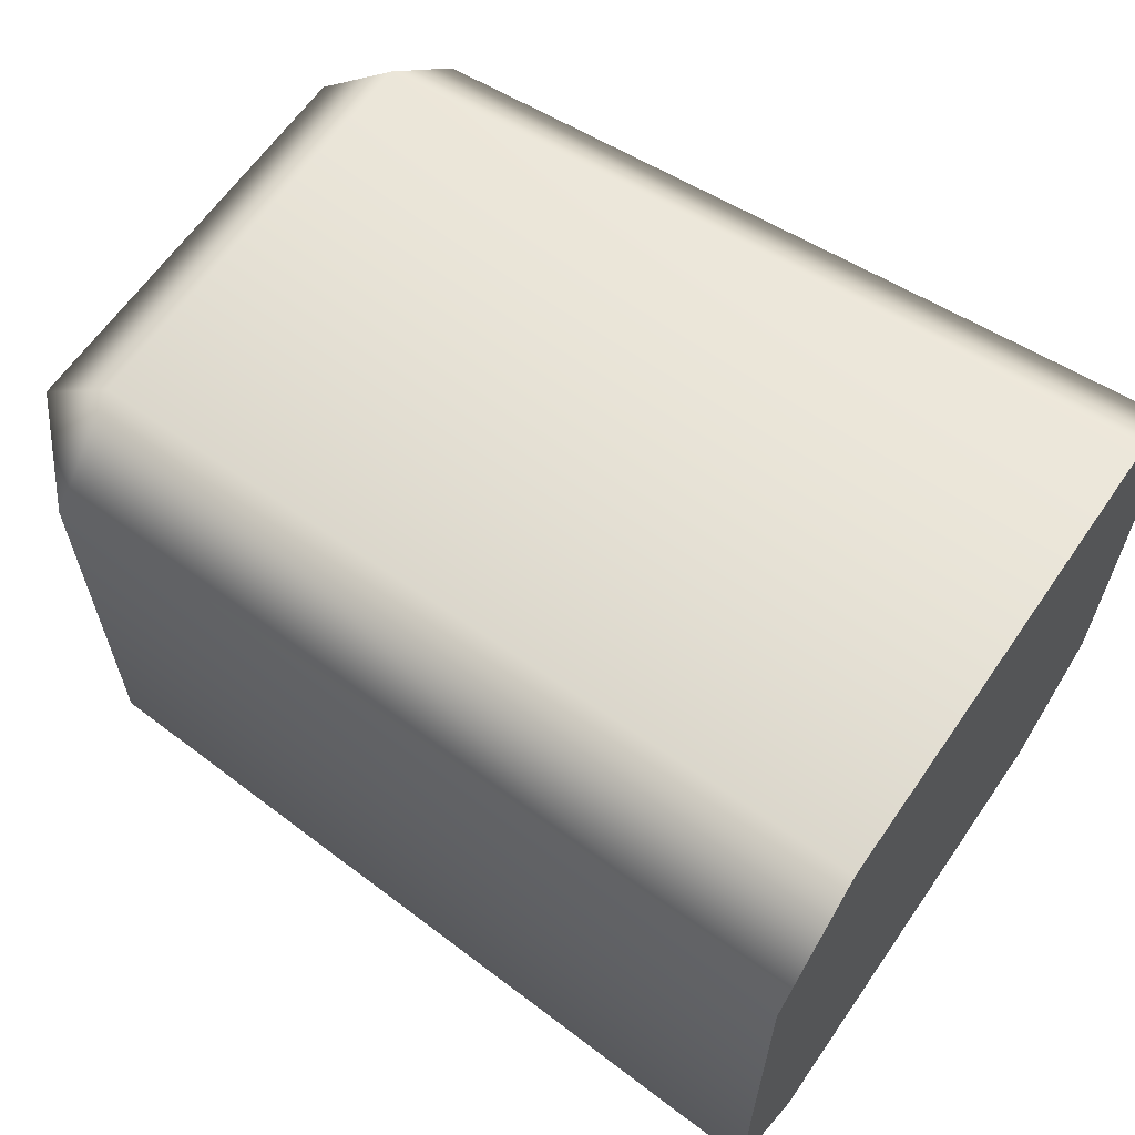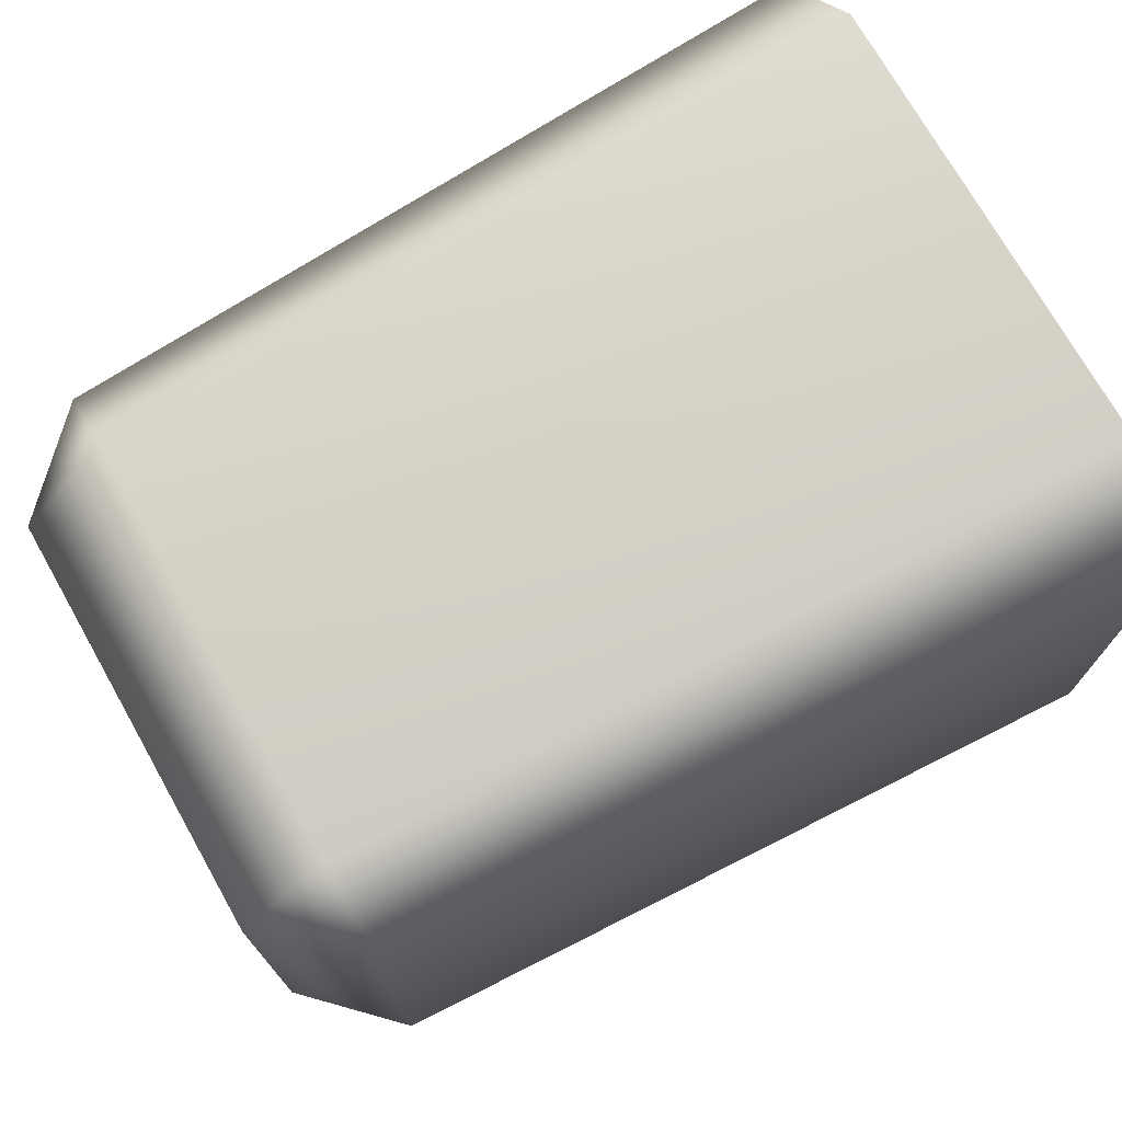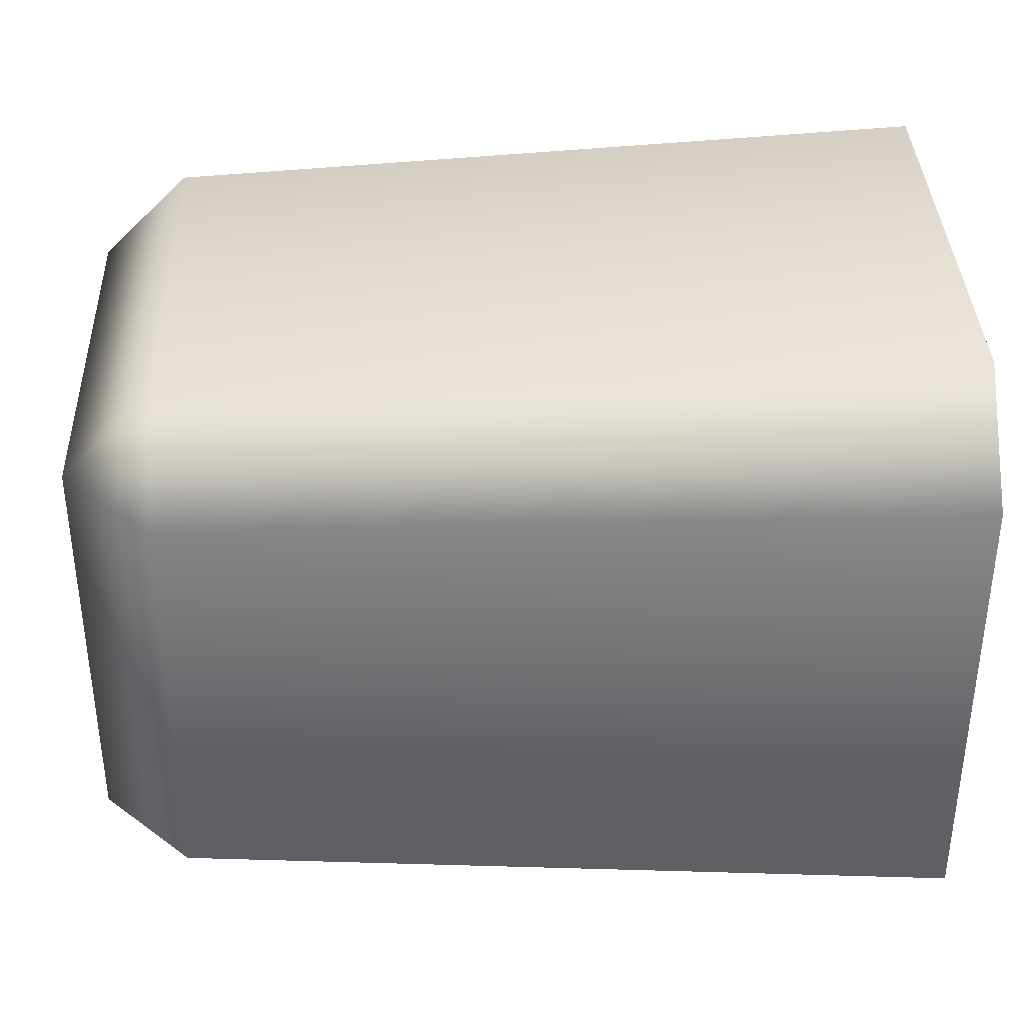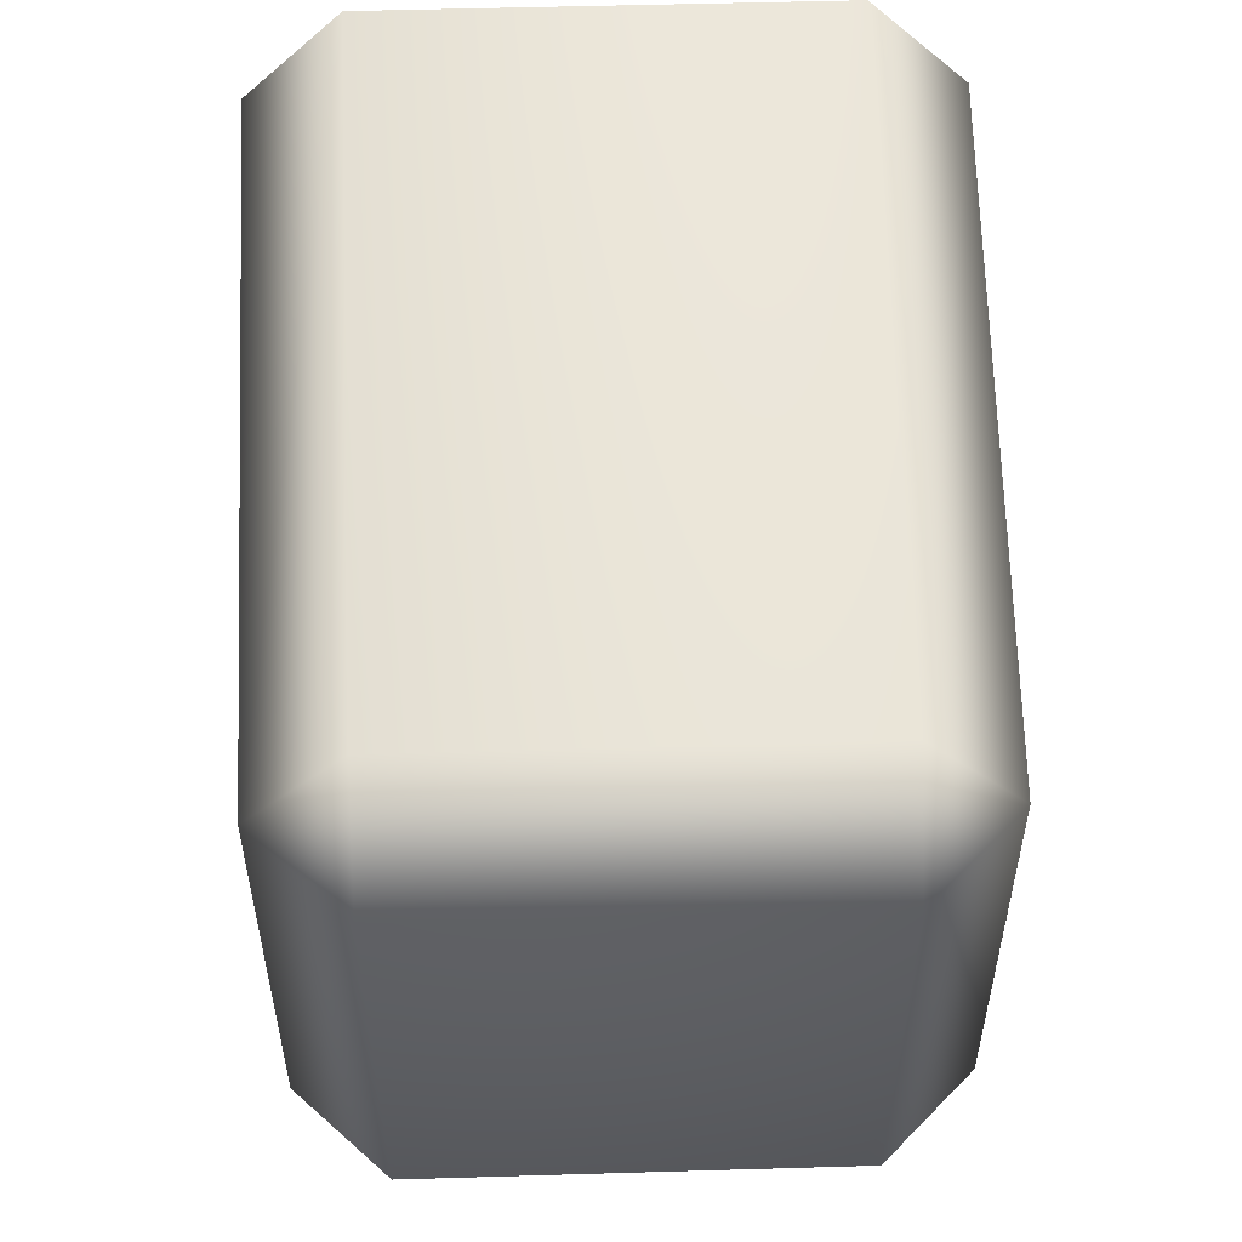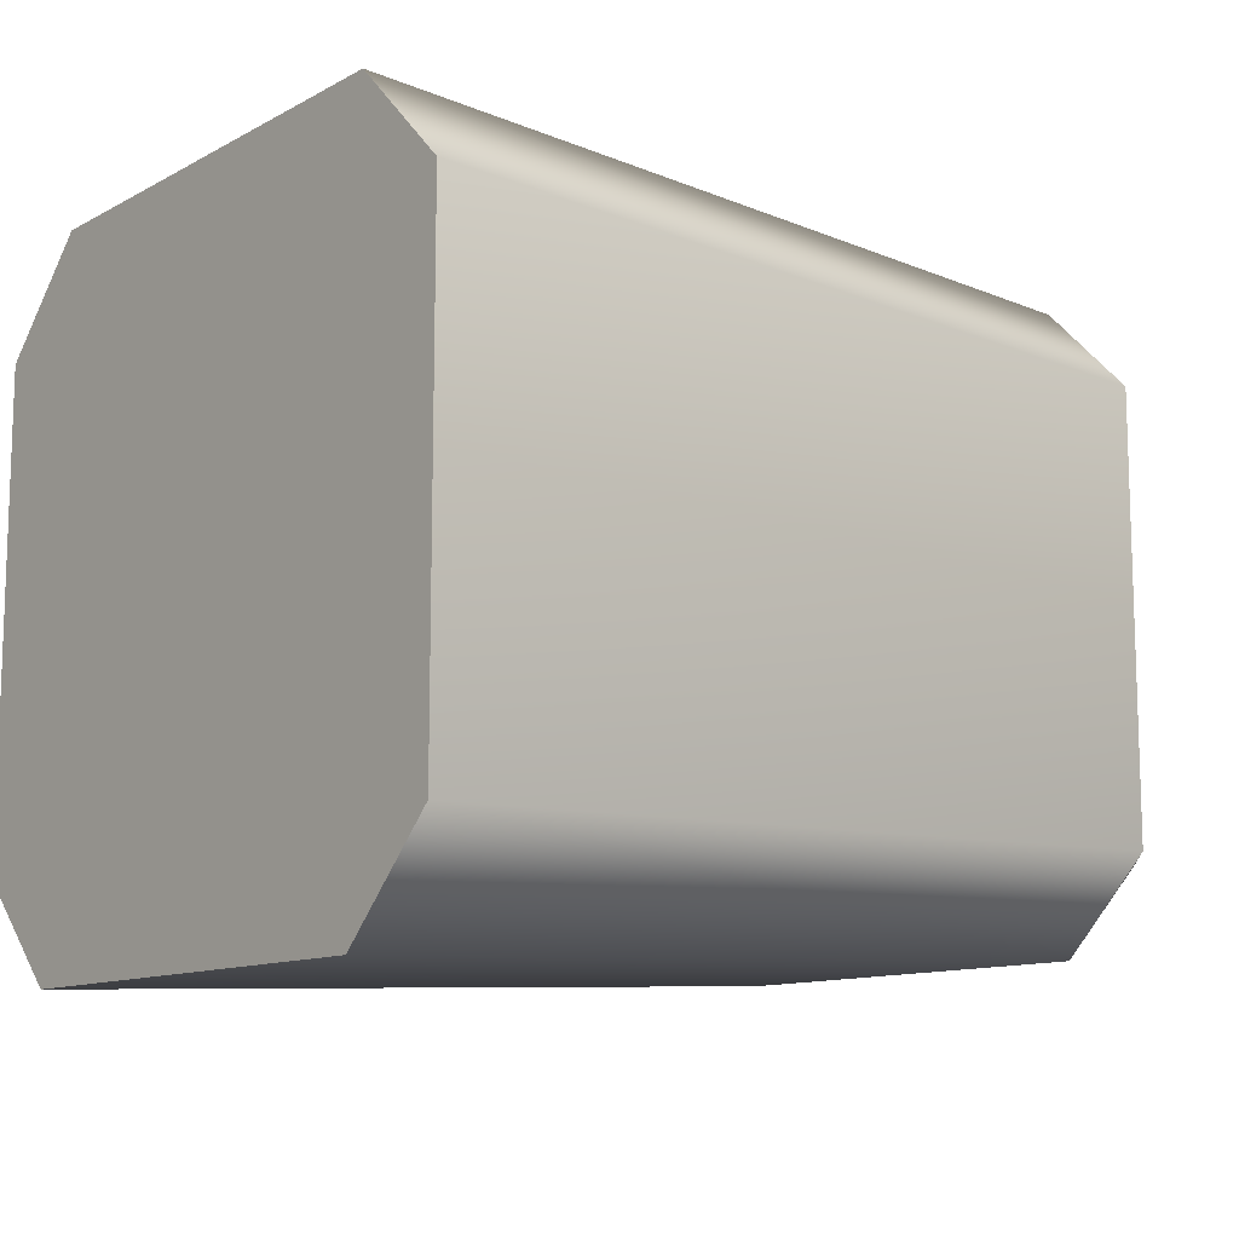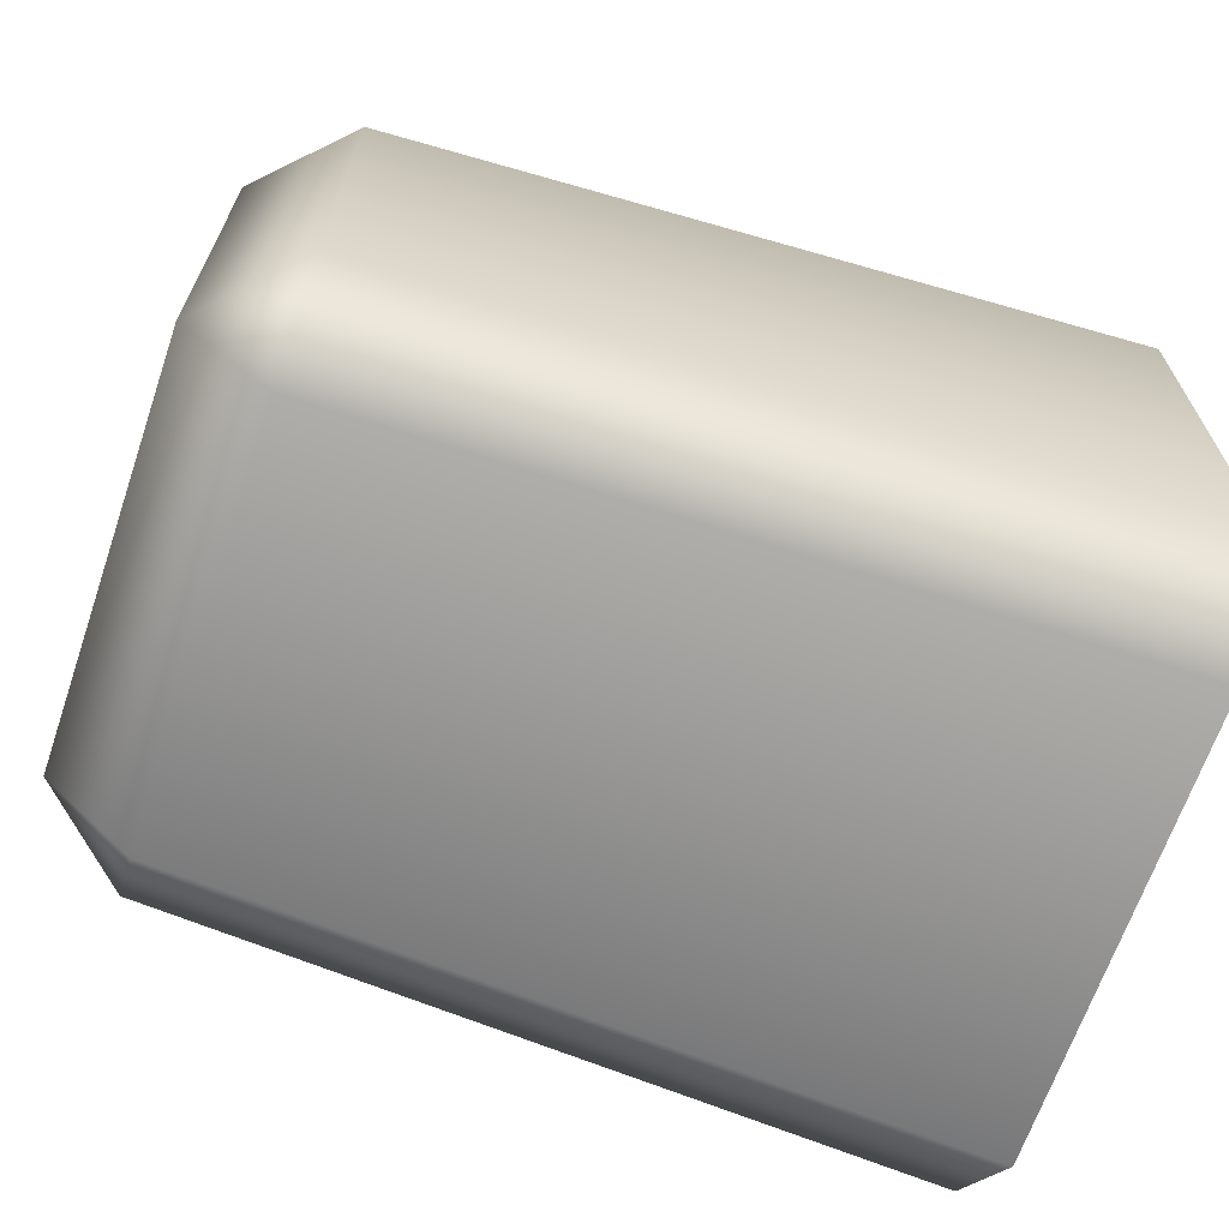
<metadata>
{"format":"obj","ext":"obj","renderer":"f3d","projection":"perspective","resolution":1024,"background":"white","views":[{"elev":63.1,"azim":34.6,"up":"+Z"},{"elev":73.2,"azim":-29.5,"up":"+Y"},{"elev":36.7,"azim":-2.1,"up":"+Y"},{"elev":52.7,"azim":-91.8,"up":"+Y"},{"elev":-11.4,"azim":141.5,"up":"+Z"},{"elev":-66.9,"azim":-18.9,"up":"+Y"}]}
</metadata>
<code>
g LowerArm_left.009
v 0.1838 -0.1064 0.152
v -0.1702 0.09548 0.1364
v 0.1838 0.1064 0.152
v -0.1702 -0.09548 0.1364
v -0.2111 -0.09548 0.09548
v -0.2111 0.09548 0.09548
v -0.2111 -0.09548 -0.09548
v -0.2111 0.09548 -0.09548
v 0.1838 -0.1064 -0.1064
v 0.1838 0.1064 0.1064
v 0.1838 0.1064 -0.1064
v 0.1838 -0.1064 0.1064
v 0.1838 -0.1064 0.152
v 0.1838 0.1064 0.152
v 0.1838 0.1064 -0.152
v -0.1702 -0.09548 -0.1364
v 0.1838 -0.1064 -0.152
v -0.1702 0.09548 -0.1364
v -0.2111 0.09548 -0.09548
v -0.2111 -0.09548 -0.09548
v -0.1702 -0.09548 0.1364
v 0.1838 -0.1064 0.152
v 0.1838 -0.152 0.1064
v -0.1702 -0.1364 0.09548
v -0.2111 -0.09548 0.09548
v -0.2111 -0.09548 -0.09548
v -0.1702 -0.1364 -0.09548
v 0.1838 -0.152 -0.1064
v -0.1702 -0.09548 -0.1364
v 0.1838 -0.1064 -0.152
v -0.1702 0.09548 -0.1364
v 0.1838 0.1064 -0.152
v 0.1838 0.152 -0.1064
v -0.1702 0.1364 -0.09548
v -0.2111 0.09548 -0.09548
v 0.1838 0.152 0.1064
v -0.2111 0.09548 0.09548
v -0.1702 0.1364 0.09548
v 0.1838 0.1064 0.152
v -0.1702 0.09548 0.1364
v 0.1838 0.1064 -0.152
v 0.1838 -0.1064 -0.152
v 0.1838 -0.1064 -0.1064
v 0.1838 0.1064 -0.1064
v 0.1838 -0.152 0.1064
v 0.1838 -0.1064 0.152
v 0.1838 -0.1064 0.1064
v 0.1838 -0.152 -0.1064
v 0.1838 -0.1064 -0.1064
v 0.1838 -0.1064 -0.152
v 0.1838 0.1064 0.1064
v 0.1838 0.1064 0.152
v 0.1838 0.152 0.1064
v 0.1838 0.1064 -0.1064
v 0.1838 0.152 -0.1064
v 0.1838 0.1064 -0.152
g LowerArm_left.009_0
f 3 2 1
f 2 4 1
f 4 2 5
f 2 6 5
f 7 5 6
f 8 7 6
f 11 10 9
f 10 12 9
f 12 10 13
f 10 14 13
f 17 16 15
f 16 18 15
f 18 16 19
f 16 20 19
f 23 22 21
f 24 23 21
f 24 21 25
f 25 26 24
f 23 24 27
f 26 27 24
f 28 23 27
f 26 29 27
f 30 28 27
f 29 30 27
f 33 32 31
f 34 33 31
f 35 34 31
f 33 34 36
f 34 35 37
f 34 38 36
f 38 34 37
f 39 36 38
f 37 40 38
f 40 39 38
f 43 42 41
f 44 43 41
f 47 46 45
f 45 48 47
f 48 49 47
f 48 50 49
f 53 52 51
f 51 54 53
f 54 55 53
f 56 55 54

</code>
